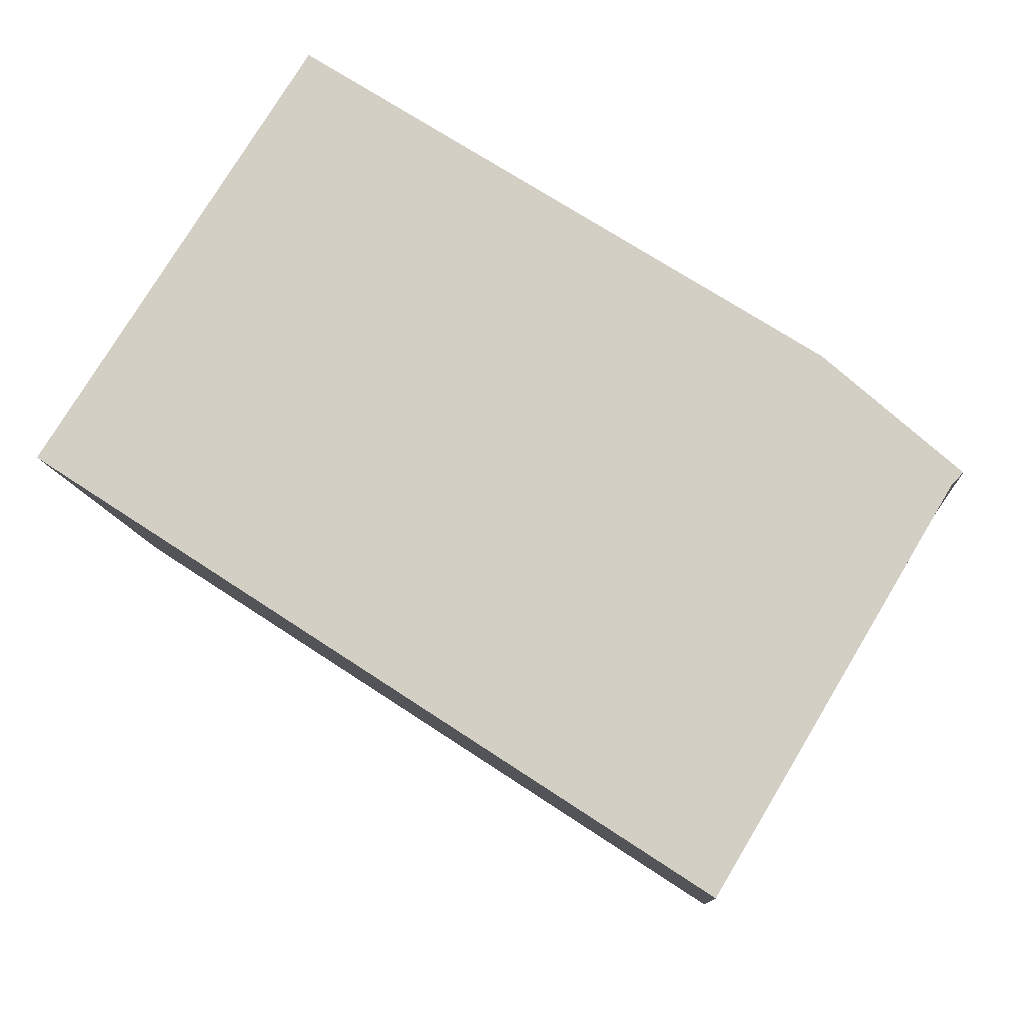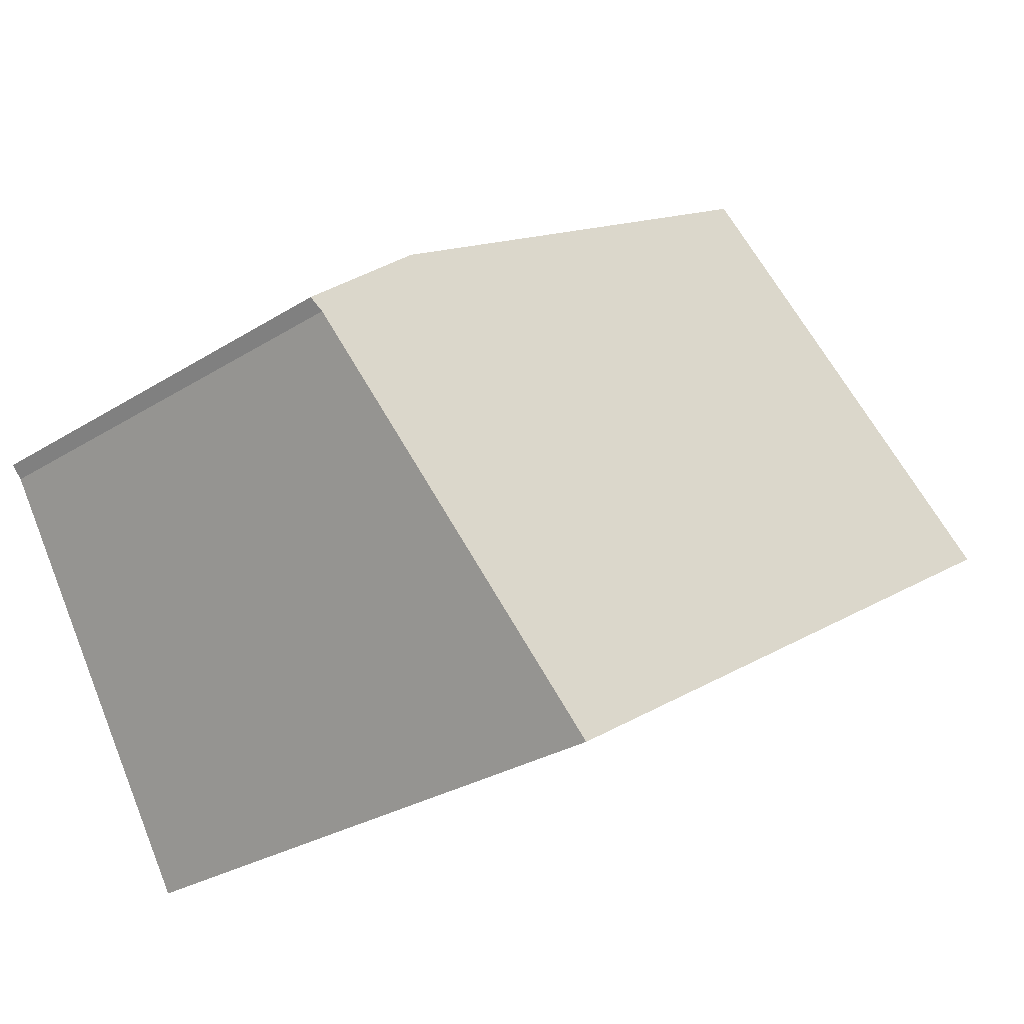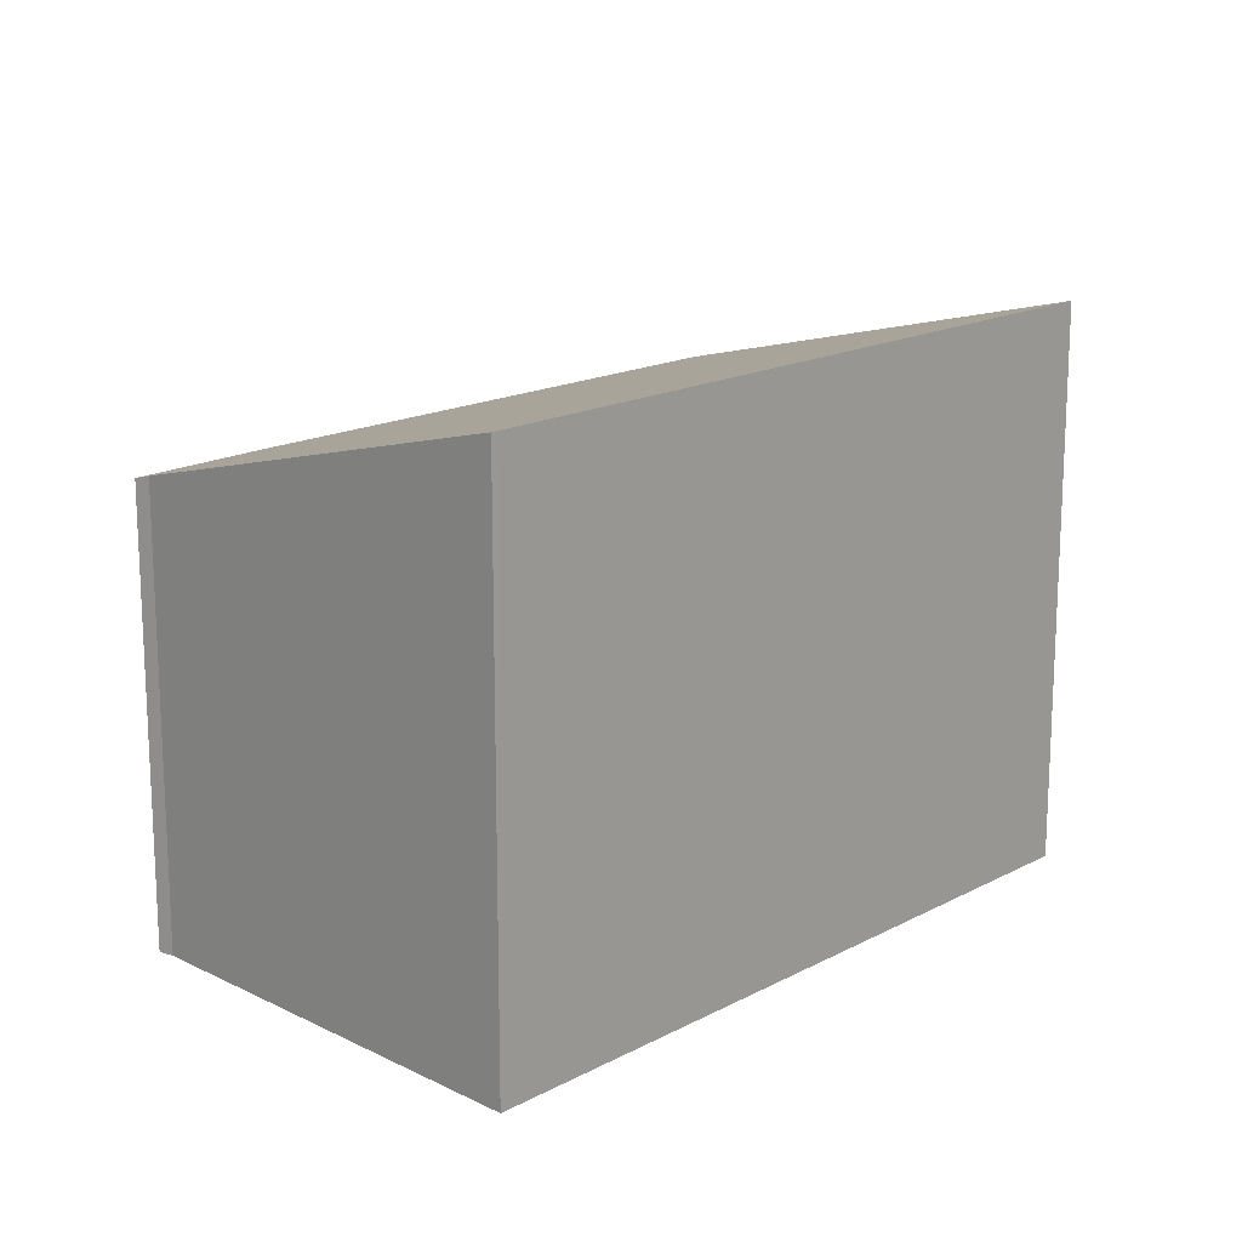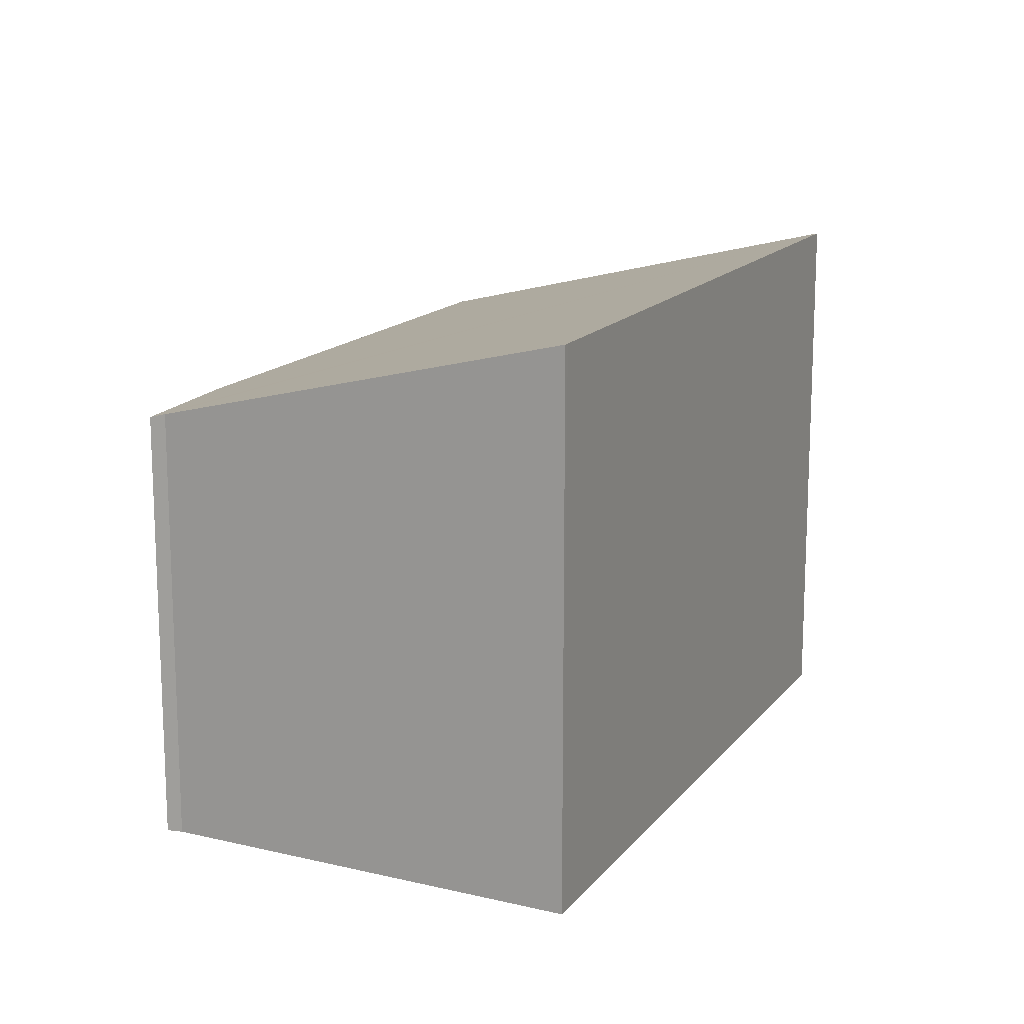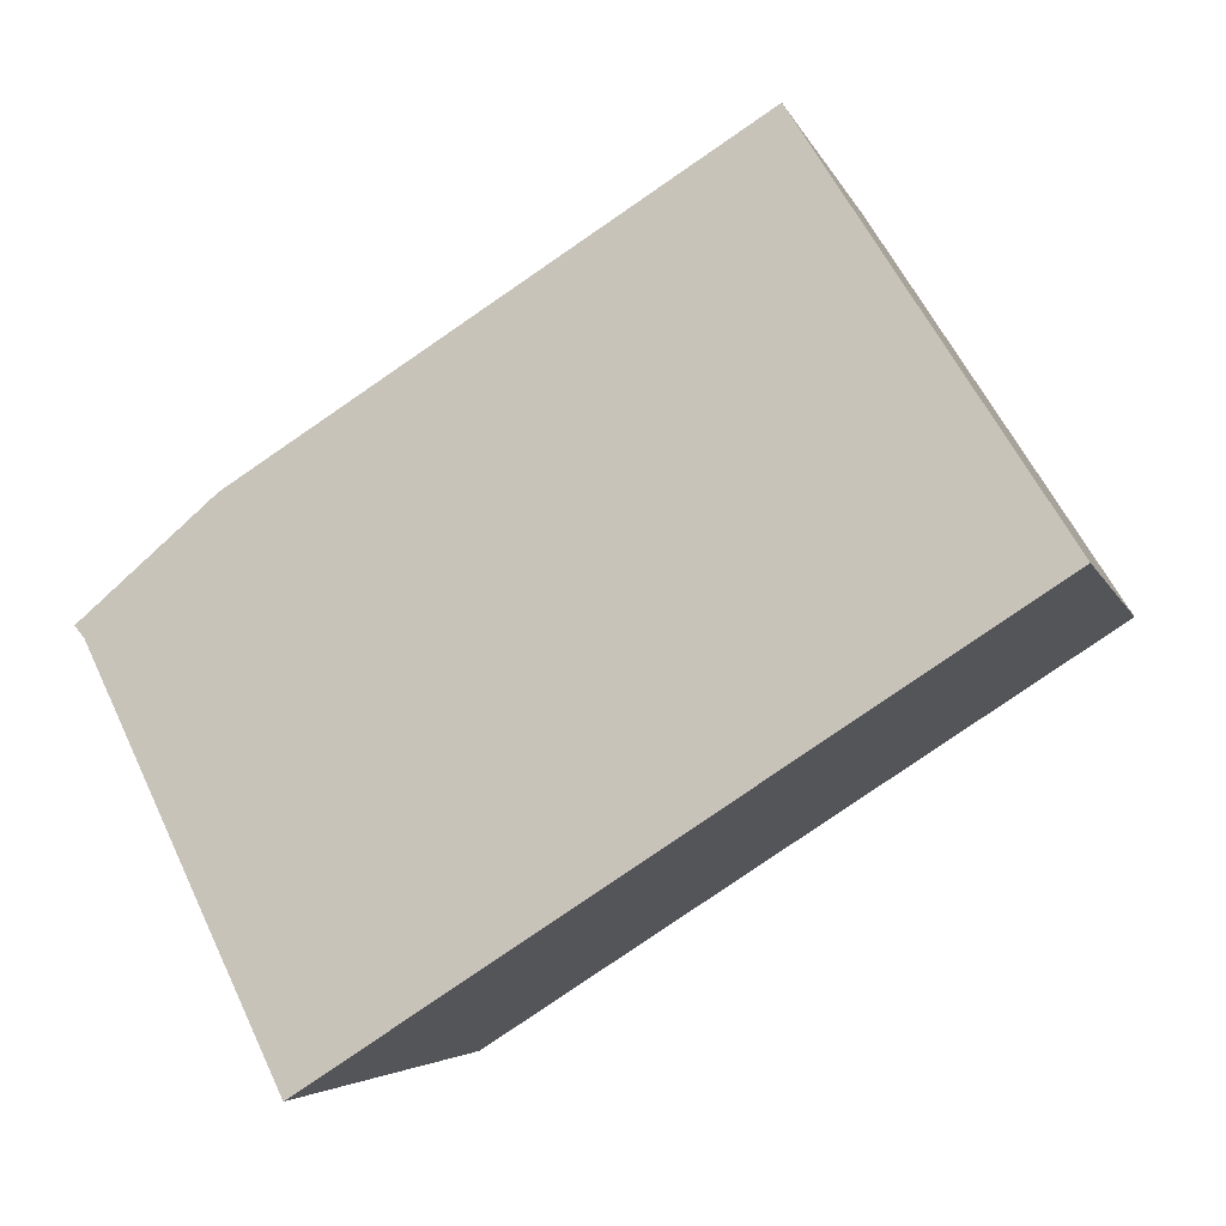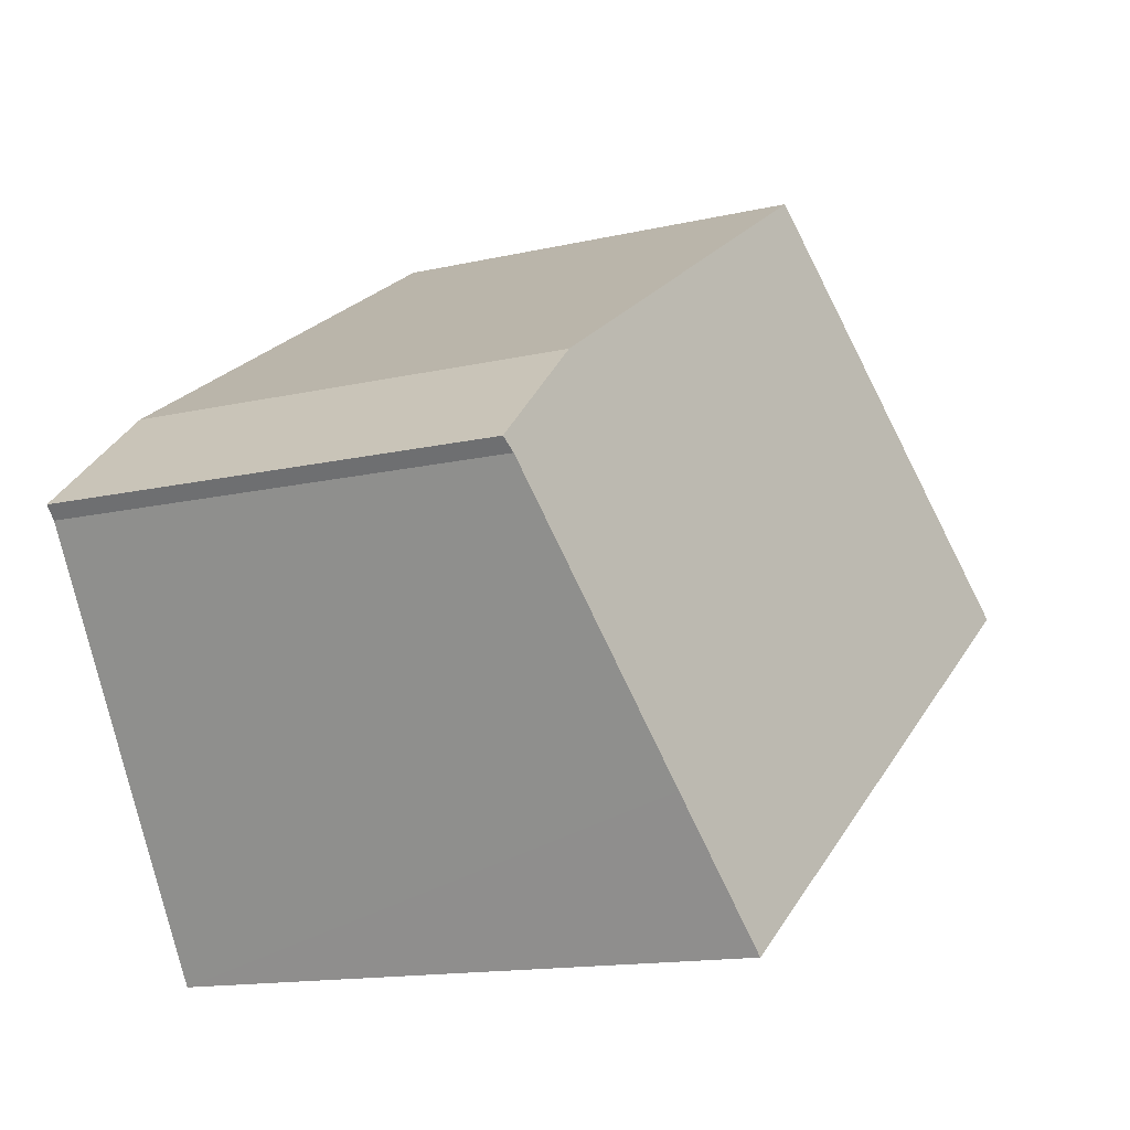
<metadata>
{"format":"obj","ext":"obj","renderer":"f3d","projection":"perspective","resolution":1024,"background":"white","views":[{"elev":-9.8,"azim":3.4,"up":"+Z"},{"elev":-28.5,"azim":133.4,"up":"+Z"},{"elev":16.6,"azim":165.8,"up":"+Y"},{"elev":15.2,"azim":147.5,"up":"+Y"},{"elev":-4.4,"azim":-166.4,"up":"+Z"},{"elev":-14.5,"azim":116.7,"up":"+Z"}]}
</metadata>
<code>
v  5.327 4.67 -3.463
v  5.998 4.363 -2.419
v  5.366 4.67 -3.488
v  0 4.67 2.86e-16
v  7.248 3.755 -0.302
v  7.34 3.722 -0.204
v  6.262 3.671 0.743
v  2.142 3.69 3.333
v  5.366 2.136e-16 -3.488
v  0 0 0
v  5.327 2.12e-16 -3.463
v  2.142 -2.041e-16 3.333
v  6.262 -4.55e-17 0.743
v  7.34 1.249e-17 -0.204
v  5.998 1.481e-16 -2.419
v  7.248 1.849e-17 -0.302
g defaultobject
f 1 2 3
f 2 1 4
f 2 4 5
f 5 4 6
f 6 4 7
f 7 4 8
f 9 1 3
f 1 9 4
f 4 9 10
f 10 9 11
f 10 8 4
f 8 10 12
f 12 7 8
f 7 12 13
f 7 14 6
f 14 7 13
f 2 9 3
f 9 2 5
f 9 5 15
f 15 5 16
f 6 16 5
f 16 6 14
f 10 13 12
f 13 10 14
f 14 10 16
f 16 10 15
f 15 10 11
f 15 11 9

</code>
